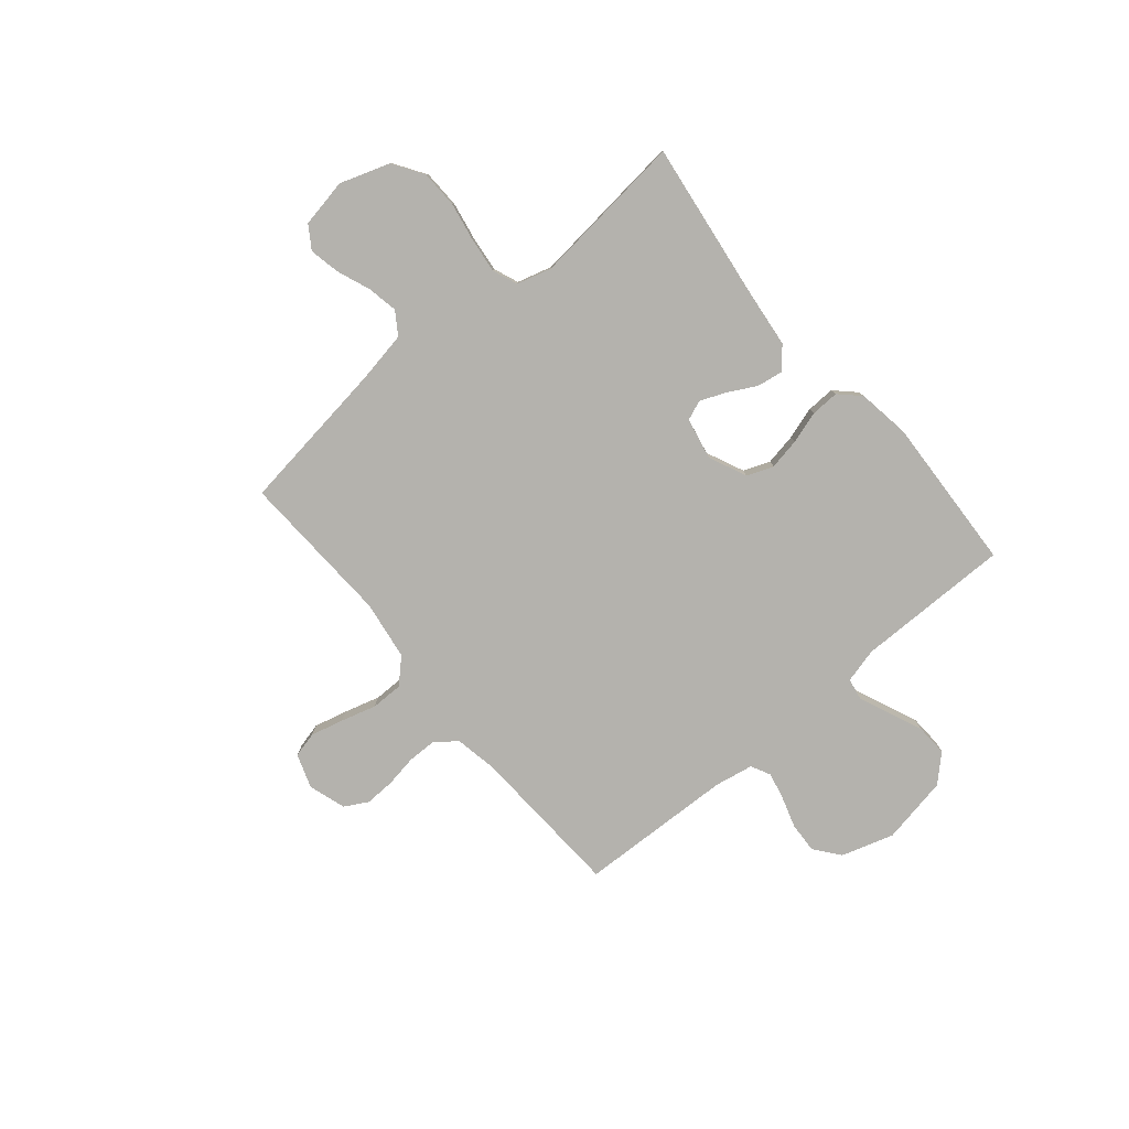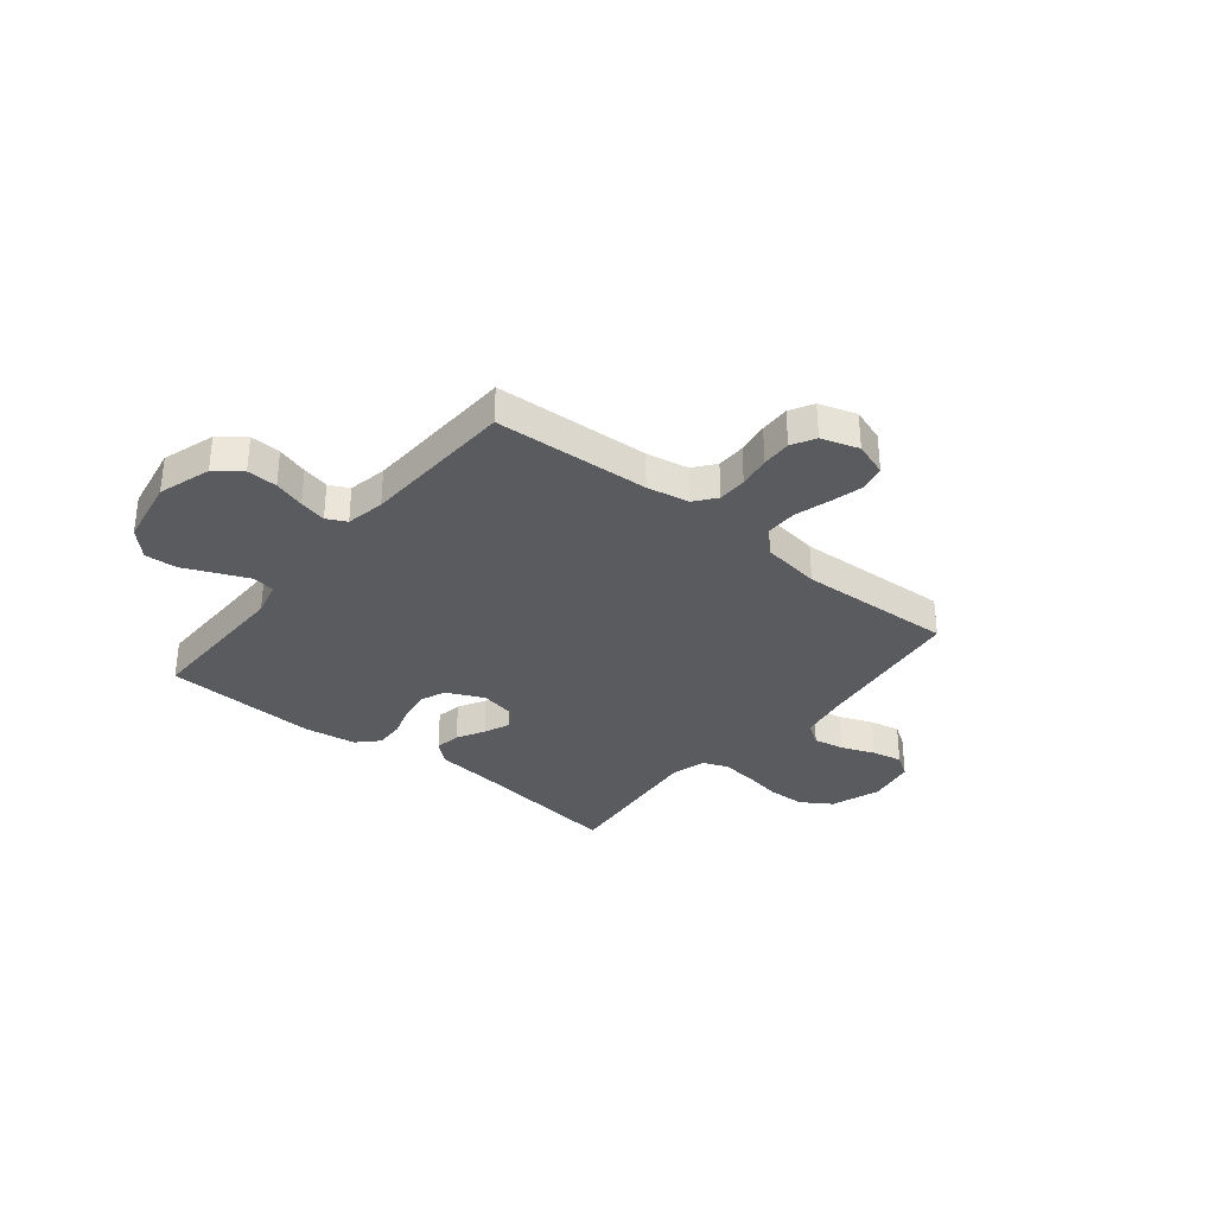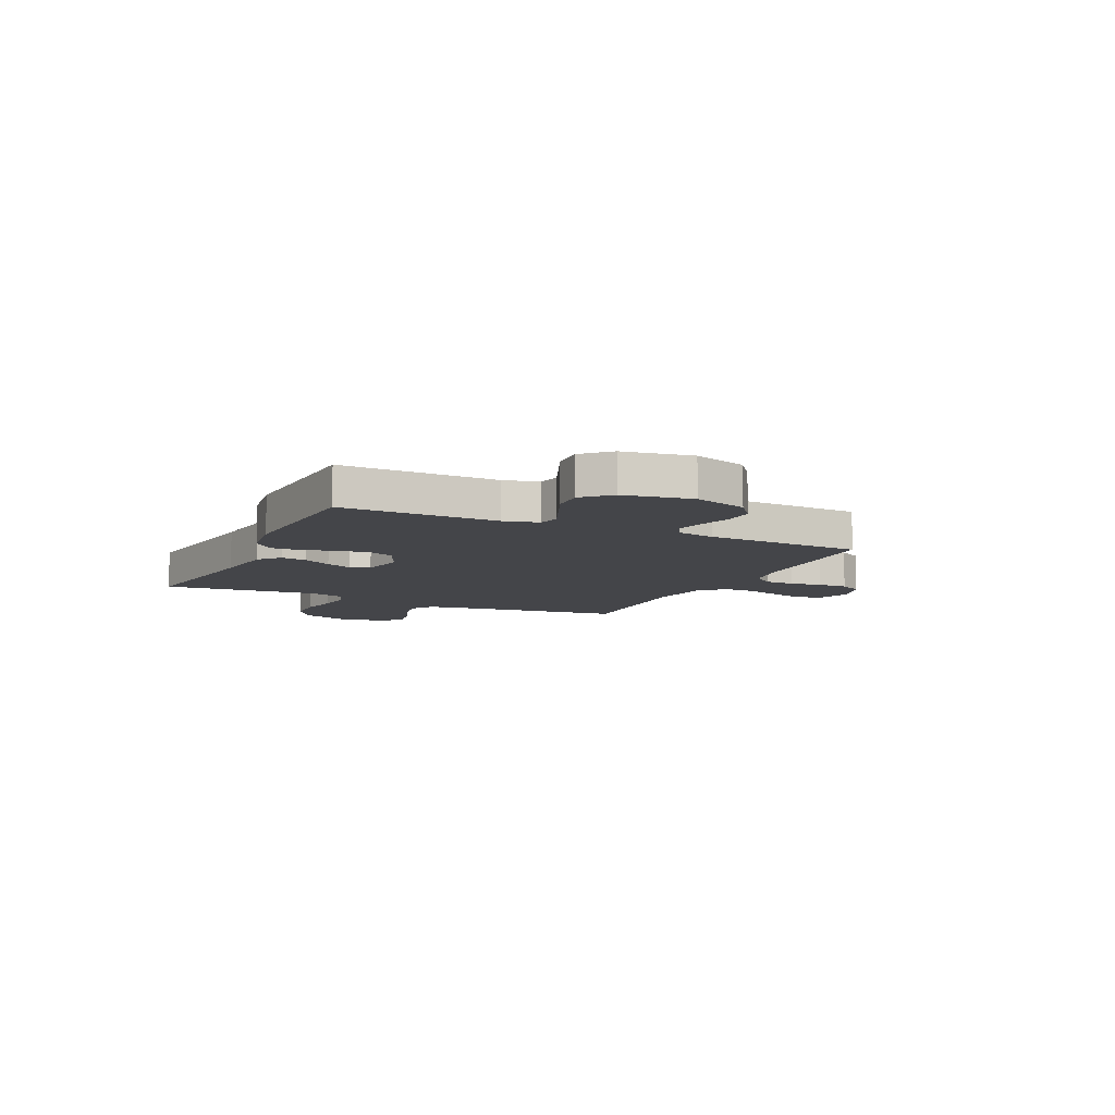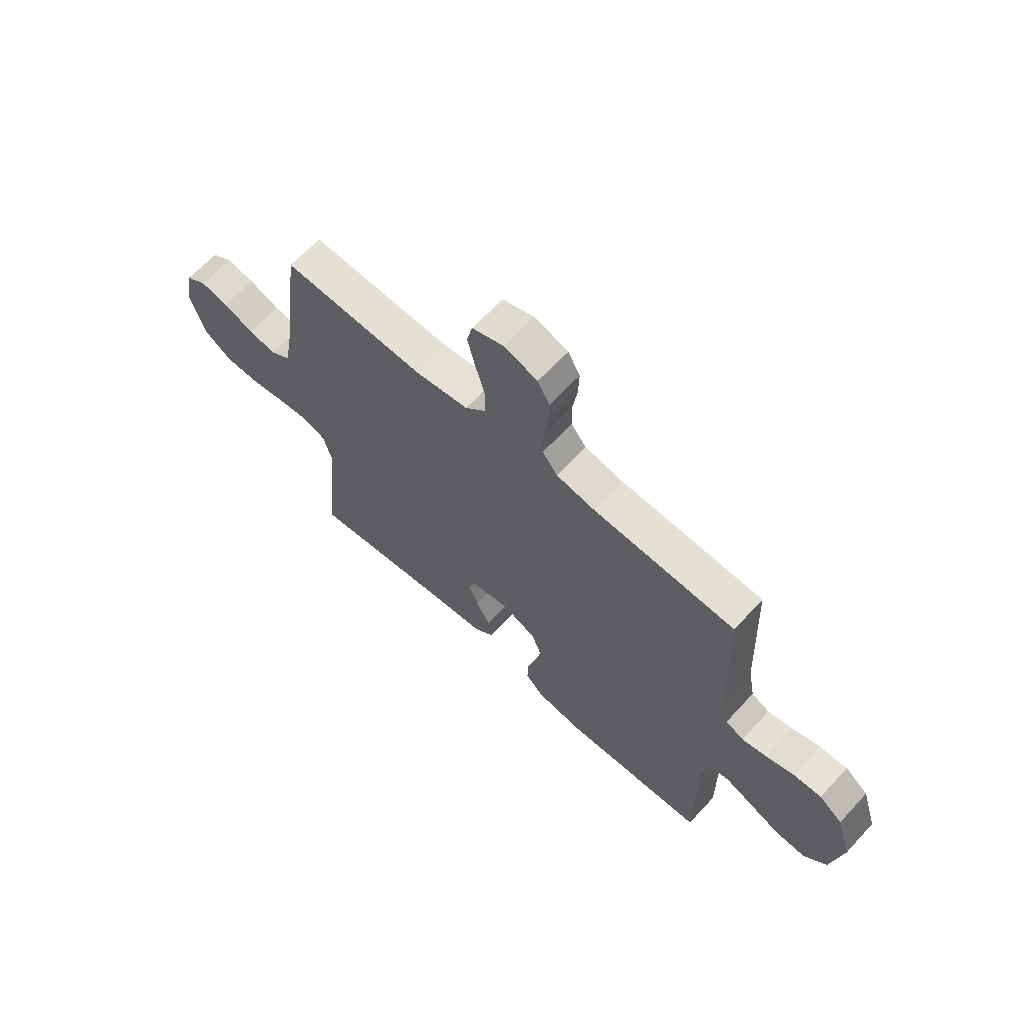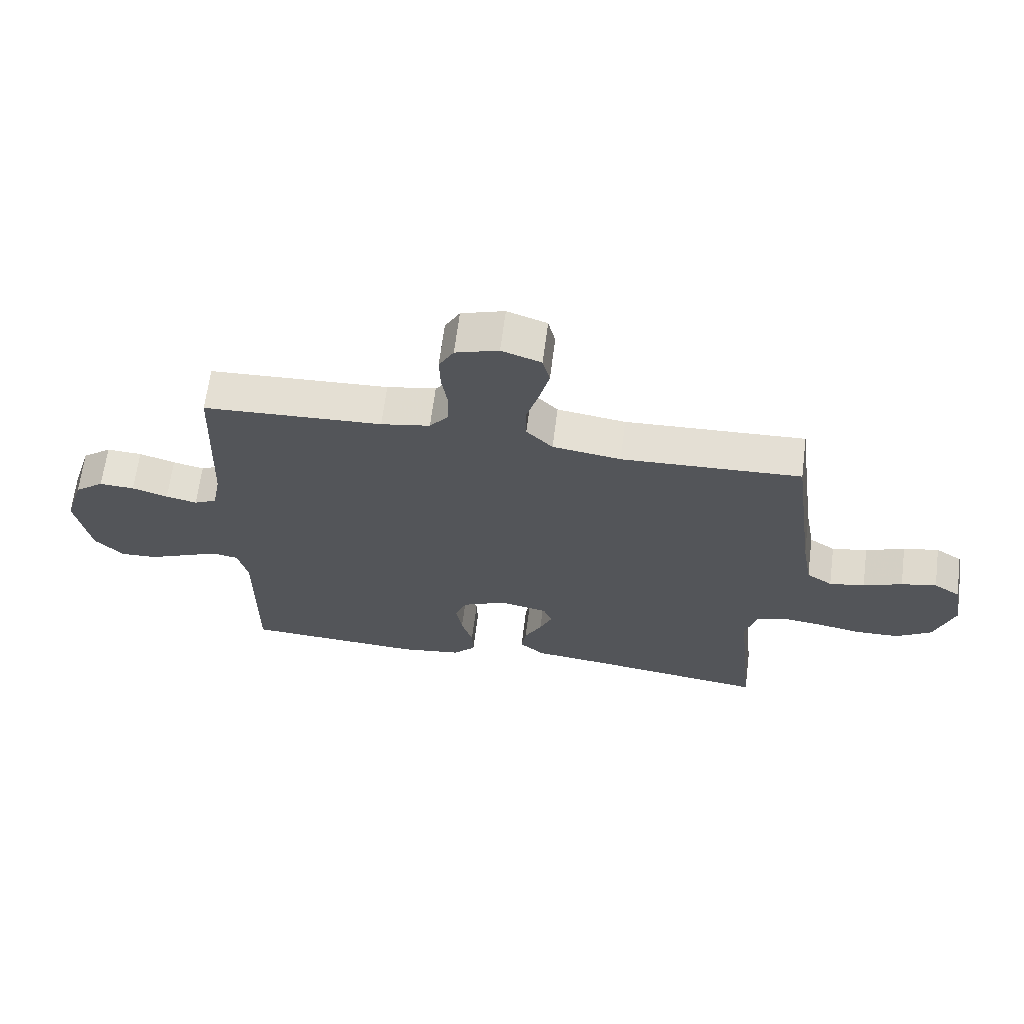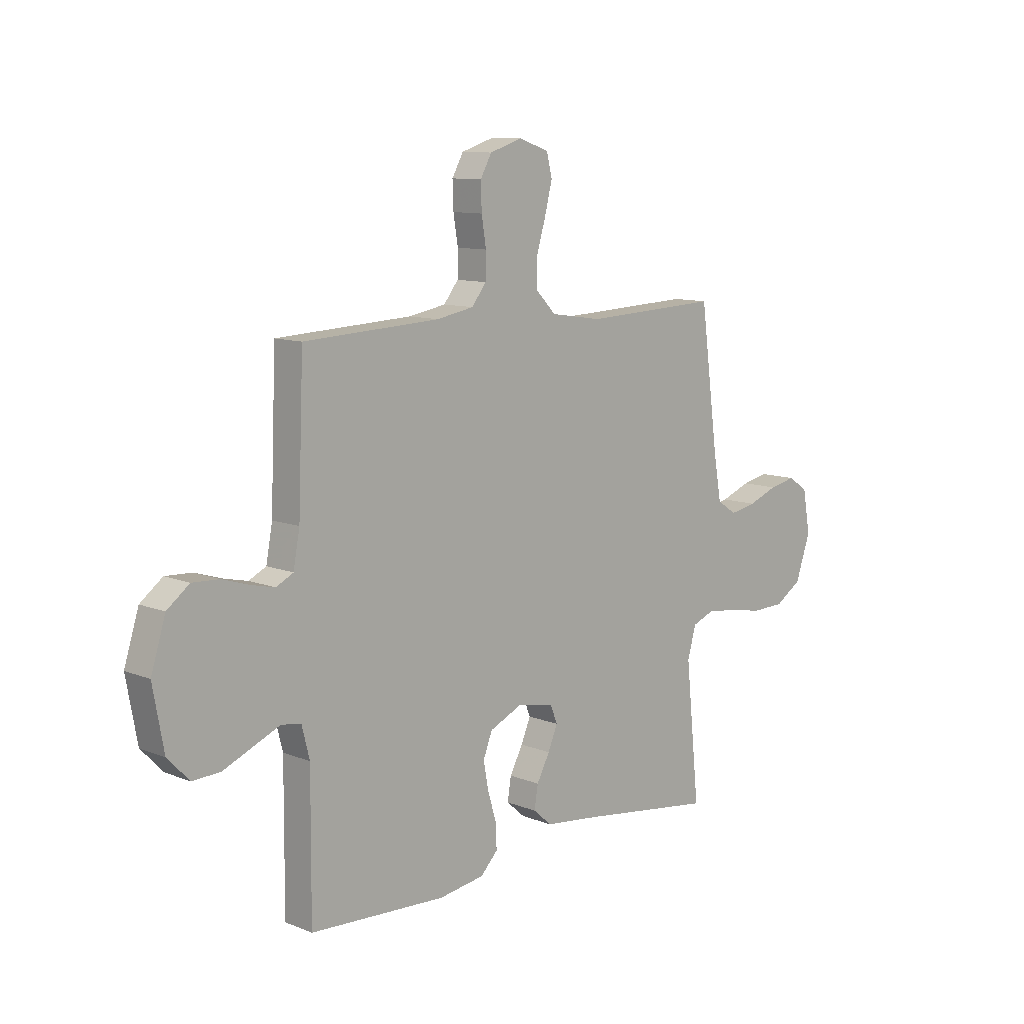
<metadata>
{"format":"obj","ext":"obj","renderer":"f3d","projection":"perspective","resolution":1024,"background":"white","views":[{"elev":-79.5,"azim":130.1,"up":"+Y"},{"elev":-32.8,"azim":-39.0,"up":"+Y"},{"elev":-9.0,"azim":-115.5,"up":"+Y"},{"elev":64.5,"azim":-137.3,"up":"+Z"},{"elev":65.4,"azim":7.3,"up":"+Z"},{"elev":10.5,"azim":-45.2,"up":"+Z"}]}
</metadata>
<code>
v -0.5 0.07 -0.5
v -0.498 0.07 -0.2
v -0.515 0.07 -0.133
v -0.558 0.07 -0.125
v -0.617 0.07 -0.15
v -0.682 0.07 -0.178
v -0.744 0.07 -0.181
v -0.792 0.07 -0.131
v -0.816 0.07 0
v -0.784 0.07 0.102
v -0.735 0.07 0.14
v -0.676 0.07 0.137
v -0.616 0.07 0.118
v -0.564 0.07 0.106
v -0.526 0.07 0.125
v -0.512 0.07 0.2
v -0.5 0.07 0.5
v -0.2 0.07 0.515
v -0.118 0.07 0.53
v -0.086 0.07 0.571
v -0.085 0.07 0.627
v -0.095 0.07 0.689
v -0.097 0.07 0.747
v -0.072 0.07 0.792
v 0 0.07 0.815
v 0.066 0.07 0.792
v 0.078 0.07 0.743
v 0.062 0.07 0.679
v 0.042 0.07 0.611
v 0.042 0.07 0.549
v 0.086 0.07 0.504
v 0.2 0.07 0.487
v 0.5 0.07 0.5
v 0.54 0.07 0.2
v 0.557 0.07 0.104
v 0.6 0.07 0.075
v 0.659 0.07 0.086
v 0.724 0.07 0.111
v 0.783 0.07 0.123
v 0.827 0.07 0.094
v 0.844 0.07 0
v 0.811 0.07 -0.096
v 0.752 0.07 -0.134
v 0.679 0.07 -0.136
v 0.604 0.07 -0.122
v 0.536 0.07 -0.114
v 0.488 0.07 -0.133
v 0.469 0.07 -0.2
v 0.5 0.07 -0.5
v 0.2 0.07 -0.459
v 0.079 0.07 -0.445
v 0.038 0.07 -0.409
v 0.046 0.07 -0.359
v 0.075 0.07 -0.305
v 0.096 0.07 -0.255
v 0.081 0.07 -0.217
v 0 0.07 -0.2
v -0.073 0.07 -0.233
v -0.093 0.07 -0.284
v -0.082 0.07 -0.345
v -0.063 0.07 -0.407
v -0.061 0.07 -0.462
v -0.099 0.07 -0.501
v -0.2 0.07 -0.516
v -0.5 0 -0.5
v -0.498 0 -0.2
v -0.515 0 -0.133
v -0.558 0 -0.125
v -0.617 0 -0.15
v -0.682 0 -0.178
v -0.744 0 -0.181
v -0.792 0 -0.131
v -0.816 0 0
v -0.784 0 0.102
v -0.735 0 0.14
v -0.676 0 0.137
v -0.616 0 0.118
v -0.564 0 0.106
v -0.526 0 0.125
v -0.512 0 0.2
v -0.5 0 0.5
v -0.2 0 0.515
v -0.118 0 0.53
v -0.086 0 0.571
v -0.085 0 0.627
v -0.095 0 0.689
v -0.097 0 0.747
v -0.072 0 0.792
v 0 0 0.815
v 0.066 0 0.792
v 0.078 0 0.743
v 0.062 0 0.679
v 0.042 0 0.611
v 0.042 0 0.549
v 0.086 0 0.504
v 0.2 0 0.487
v 0.5 0 0.5
v 0.54 0 0.2
v 0.557 0 0.104
v 0.6 0 0.075
v 0.659 0 0.086
v 0.724 0 0.111
v 0.783 0 0.123
v 0.827 0 0.094
v 0.844 0 0
v 0.811 0 -0.096
v 0.752 0 -0.134
v 0.679 0 -0.136
v 0.604 0 -0.122
v 0.536 0 -0.114
v 0.488 0 -0.133
v 0.469 0 -0.2
v 0.5 0 -0.5
v 0.2 0 -0.459
v 0.079 0 -0.445
v 0.038 0 -0.409
v 0.046 0 -0.359
v 0.075 0 -0.305
v 0.096 0 -0.255
v 0.081 0 -0.217
v 0 0 -0.2
v -0.073 0 -0.233
v -0.093 0 -0.284
v -0.082 0 -0.345
v -0.063 0 -0.407
v -0.061 0 -0.462
v -0.099 0 -0.501
v -0.2 0 -0.516
f 64 1 2
f 63 64 2
f 62 63 2
f 61 62 2
f 60 61 2
f 59 60 2 3
f 58 59 3
f 57 58 3
f 52 53 54
f 51 52 54
f 50 51 54
f 50 54 55
f 49 50 55
f 48 49 55
f 47 48 55 56
f 43 44 45
f 42 43 45
f 41 42 45
f 40 41 45
f 39 40 45
f 38 39 45
f 37 38 45
f 36 37 45 46
f 47 56 57
f 46 47 57
f 36 46 57
f 35 36 57
f 27 28 29
f 26 27 29
f 25 26 29
f 24 25 29
f 23 24 29
f 22 23 29
f 21 22 29
f 20 21 29 30
f 19 20 30 31
f 16 17 18
f 19 31 32
f 18 19 32
f 16 18 32
f 15 16 32
f 11 12 13
f 10 11 13
f 9 10 13
f 8 9 13
f 7 8 13
f 6 7 13
f 5 6 13
f 4 5 13 14
f 14 15 32
f 4 14 32
f 3 4 32
f 57 3 32
f 35 57 32
f 34 35 32
f 32 33 34
f 66 65 128
f 66 128 127
f 66 127 126
f 66 126 125
f 66 125 124
f 67 66 124 123
f 67 123 122
f 67 122 121
f 118 117 116
f 118 116 115
f 118 115 114
f 119 118 114
f 119 114 113
f 119 113 112
f 120 119 112 111
f 109 108 107
f 109 107 106
f 109 106 105
f 109 105 104
f 109 104 103
f 109 103 102
f 109 102 101
f 110 109 101 100
f 121 120 111
f 121 111 110
f 121 110 100
f 121 100 99
f 93 92 91
f 93 91 90
f 93 90 89
f 93 89 88
f 93 88 87
f 93 87 86
f 93 86 85
f 94 93 85 84
f 95 94 84 83
f 82 81 80
f 96 95 83
f 96 83 82
f 96 82 80
f 96 80 79
f 77 76 75
f 77 75 74
f 77 74 73
f 77 73 72
f 77 72 71
f 77 71 70
f 77 70 69
f 78 77 69 68
f 96 79 78
f 96 78 68
f 96 68 67
f 96 67 121
f 96 121 99
f 96 99 98
f 98 97 96
f 1 65 66 2
f 2 66 67 3
f 3 67 68 4
f 4 68 69 5
f 5 69 70 6
f 6 70 71 7
f 7 71 72 8
f 8 72 73 9
f 9 73 74 10
f 10 74 75 11
f 11 75 76 12
f 12 76 77 13
f 13 77 78 14
f 14 78 79 15
f 15 79 80 16
f 16 80 81 17
f 17 81 82 18
f 18 82 83 19
f 19 83 84 20
f 20 84 85 21
f 21 85 86 22
f 22 86 87 23
f 23 87 88 24
f 24 88 89 25
f 25 89 90 26
f 26 90 91 27
f 27 91 92 28
f 28 92 93 29
f 29 93 94 30
f 30 94 95 31
f 31 95 96 32
f 32 96 97 33
f 33 97 98 34
f 34 98 99 35
f 35 99 100 36
f 36 100 101 37
f 37 101 102 38
f 38 102 103 39
f 39 103 104 40
f 40 104 105 41
f 41 105 106 42
f 42 106 107 43
f 43 107 108 44
f 44 108 109 45
f 45 109 110 46
f 46 110 111 47
f 47 111 112 48
f 48 112 113 49
f 49 113 114 50
f 50 114 115 51
f 51 115 116 52
f 52 116 117 53
f 53 117 118 54
f 54 118 119 55
f 55 119 120 56
f 56 120 121 57
f 57 121 122 58
f 58 122 123 59
f 59 123 124 60
f 60 124 125 61
f 61 125 126 62
f 62 126 127 63
f 63 127 128 64
f 64 128 65 1

</code>
